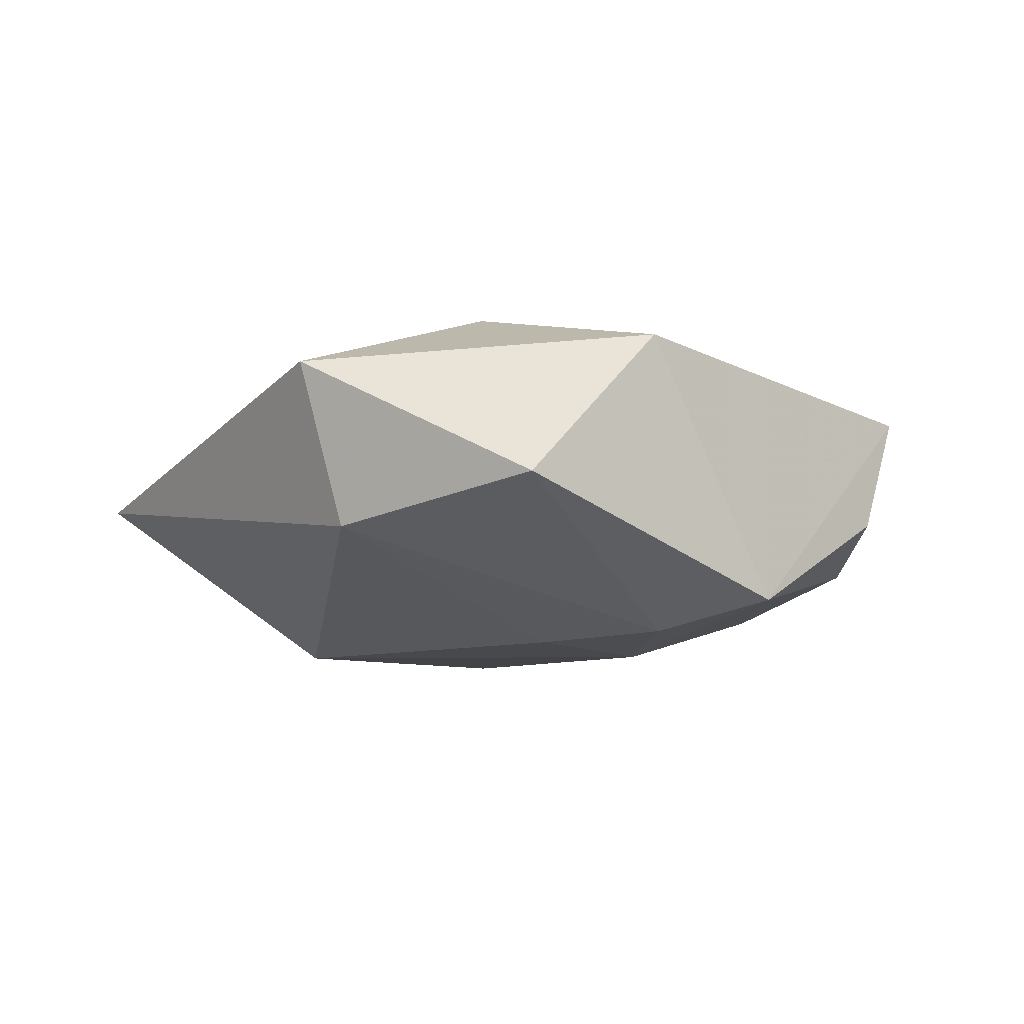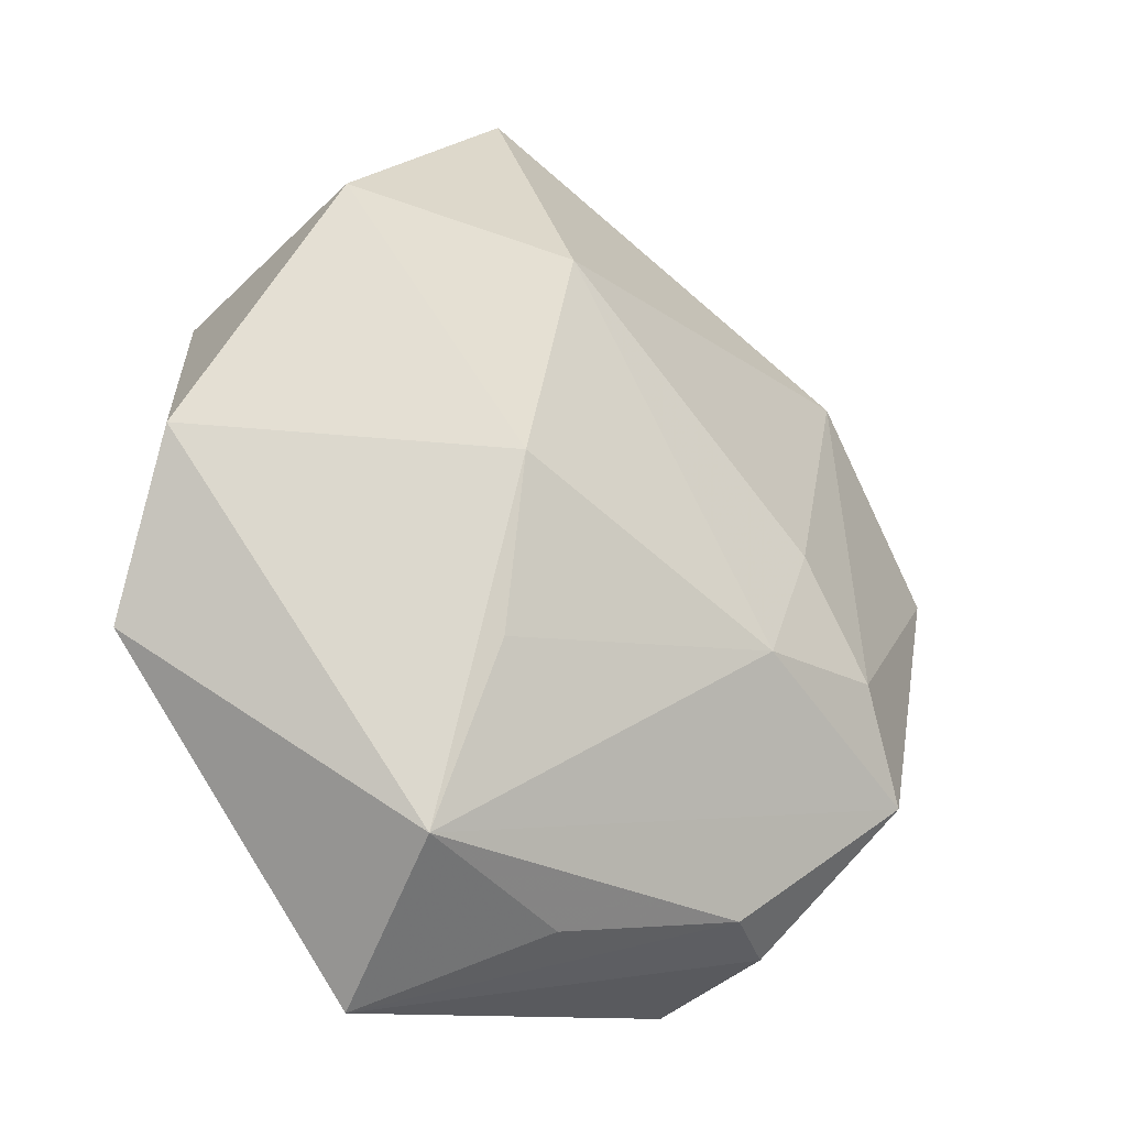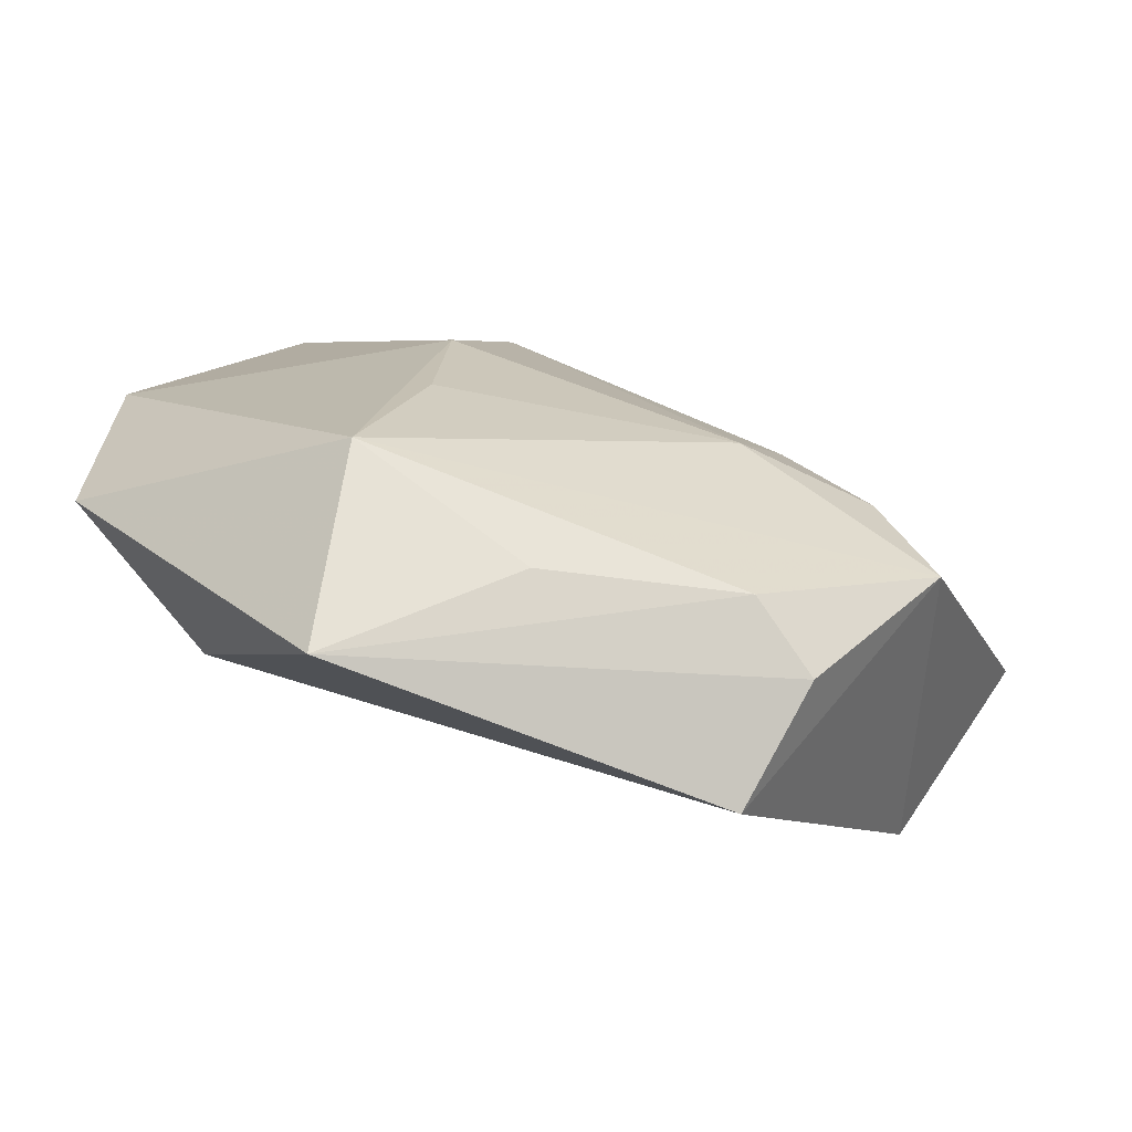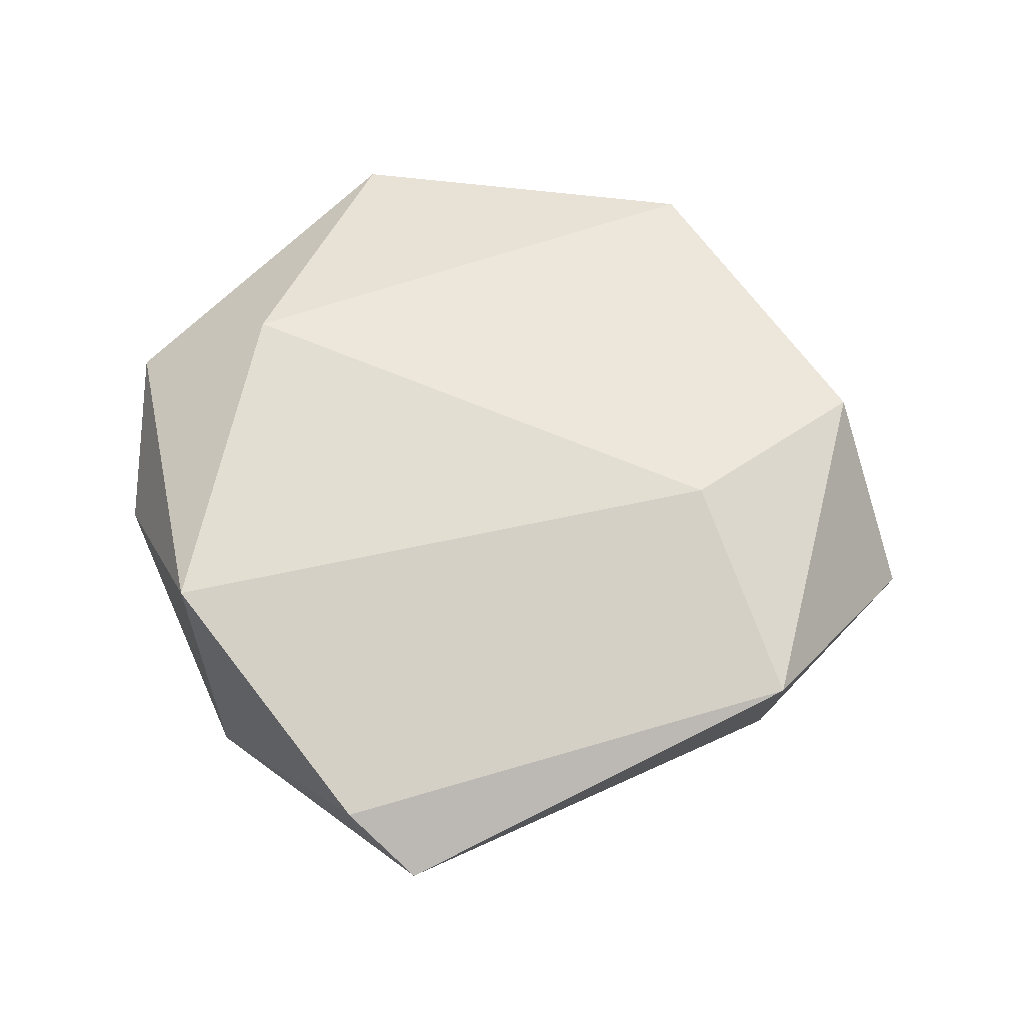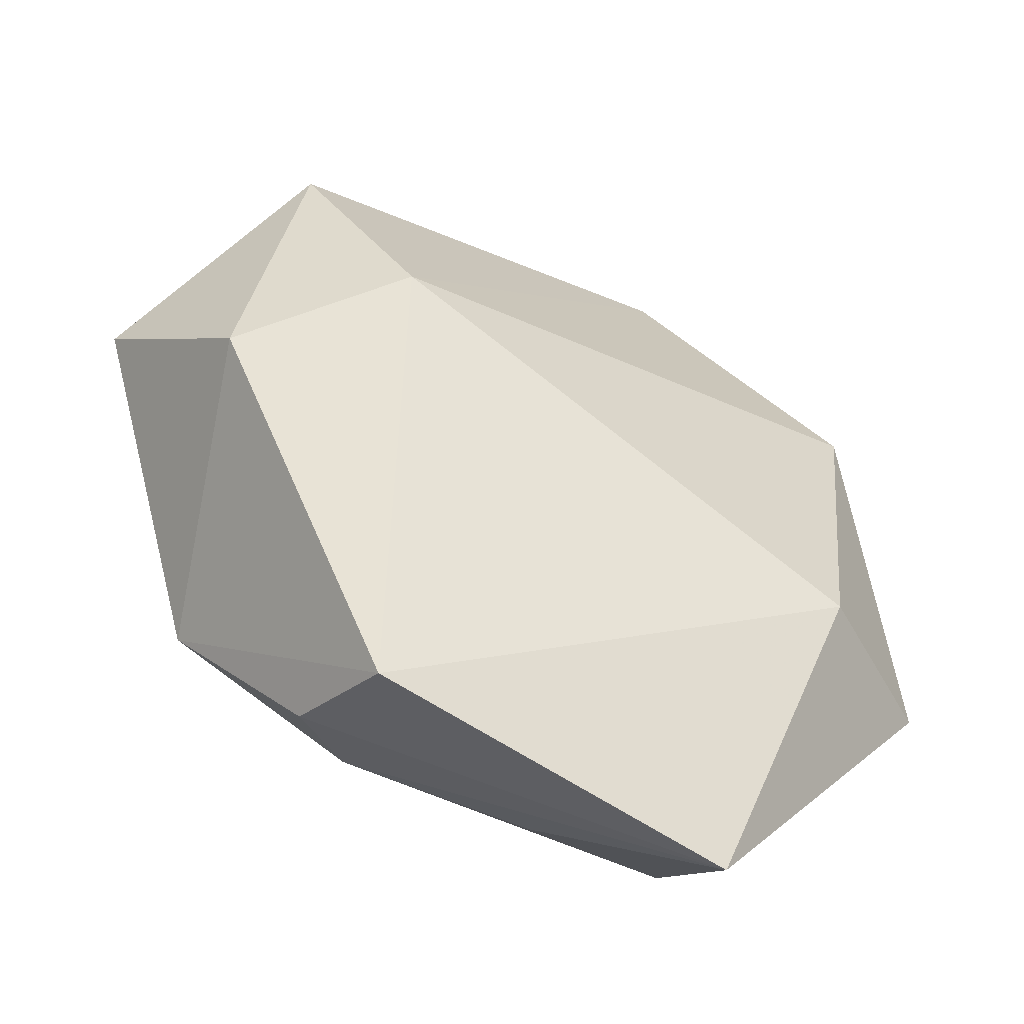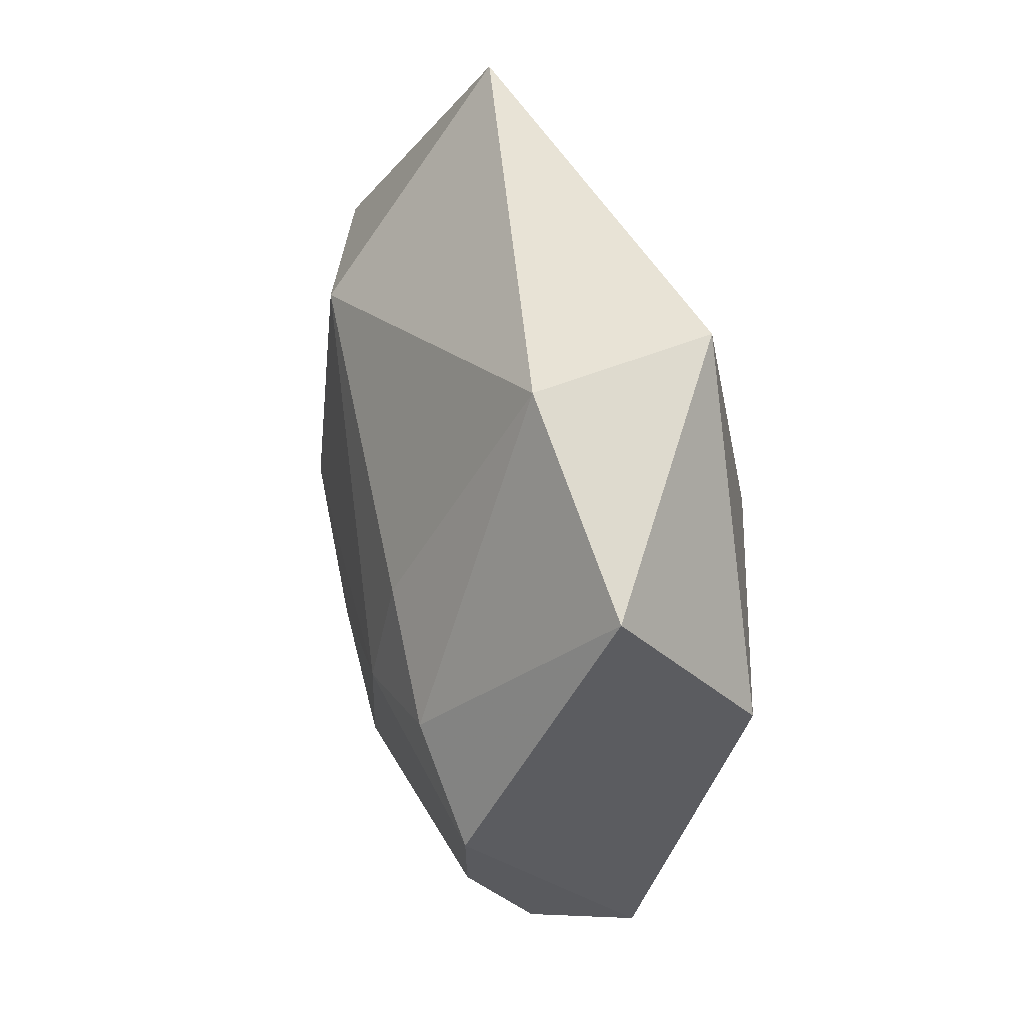
<metadata>
{"format":"obj","ext":"obj","renderer":"f3d","projection":"perspective","resolution":1024,"background":"white","views":[{"elev":-8.5,"azim":-99.4,"up":"+Z"},{"elev":-23.0,"azim":143.0,"up":"+Y"},{"elev":-79.7,"azim":161.7,"up":"+Y"},{"elev":59.2,"azim":-177.3,"up":"+Z"},{"elev":-49.5,"azim":-28.0,"up":"+Y"},{"elev":20.2,"azim":-105.8,"up":"+Y"}]}
</metadata>
<code>
v 0.003791 -0.03882 -0.006124
v 0.02984 -0.01364 0.01623
v -0.03342 0.03056 0.01097
v 0.01962 -0.04662 0.00534
v -0.0269 -0.0107 -0.01728
v 0.01069 0.02514 -0.01781
v -0.01265 -0.01091 -0.01903
v 0.007507 0.05031 -0.0002602
v -0.04105 -0.007247 0.01366
v 0.01671 0.002671 -0.01836
v 0.02199 -0.0339 -0.01136
v -0.04882 0.00761 -0.003023
v -0.02022 -0.0409 0.00845
v -0.01833 0.000906 -0.01796
v -0.02294 -0.03694 -0.004117
v 0.04613 0.002927 -0.00281
v 0.015 0.0452 0.004415
v -0.03256 0.0258 -0.006963
v 0.03231 0.02965 -0.01015
v 0.03599 0.02183 0.01205
v -0.02352 0.009099 0.01863
v 0.01705 -0.01528 -0.01566
v 0.04576 -0.01453 0.005646
v -0.03332 -0.02178 -0.01421
v -0.01576 -0.03538 -0.009435
f 23 4 11
f 3 21 17
f 17 21 20
f 4 15 25
f 13 15 4
f 12 3 18
f 4 23 2
f 23 20 2
f 2 20 21
f 2 13 4
f 21 13 2
f 11 4 1
f 1 25 11
f 4 25 1
f 22 10 11
f 24 25 15
f 15 13 24
f 11 25 24
f 6 18 8
f 8 3 17
f 8 18 3
f 16 20 23
f 16 23 11
f 11 10 16
f 12 24 9
f 9 24 13
f 9 13 21
f 9 3 12
f 21 3 9
f 14 18 6
f 5 24 12
f 12 18 5
f 18 14 5
f 17 20 19
f 20 16 19
f 19 8 17
f 6 8 19
f 19 10 6
f 19 16 10
f 6 10 7
f 7 14 6
f 7 5 14
f 10 22 7
f 7 22 11
f 11 24 7
f 24 5 7

</code>
